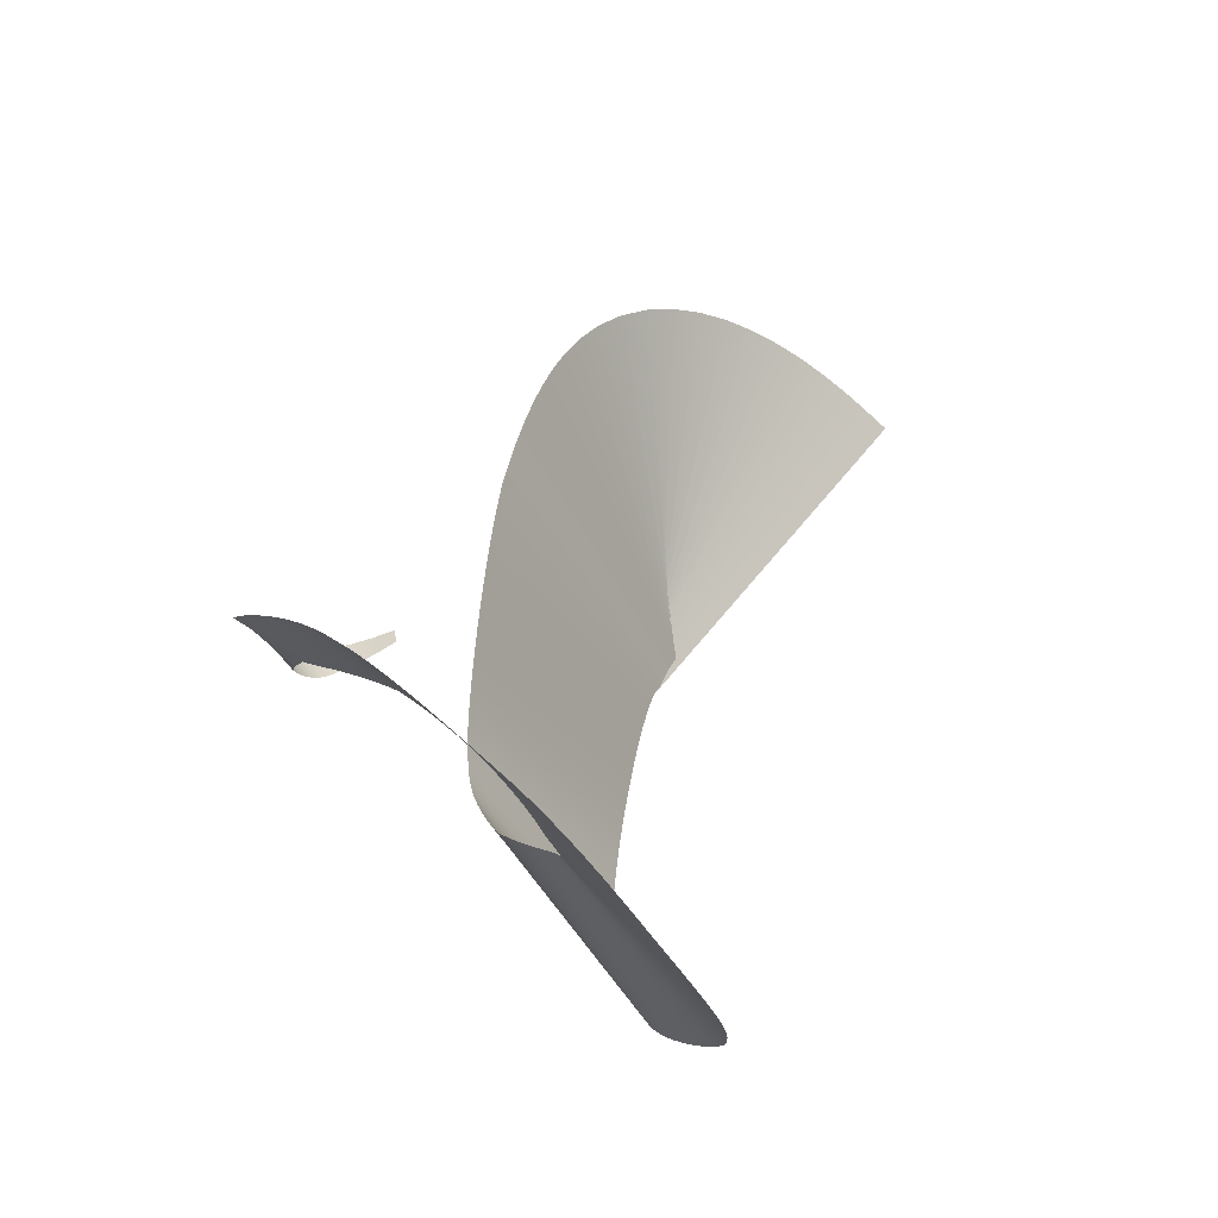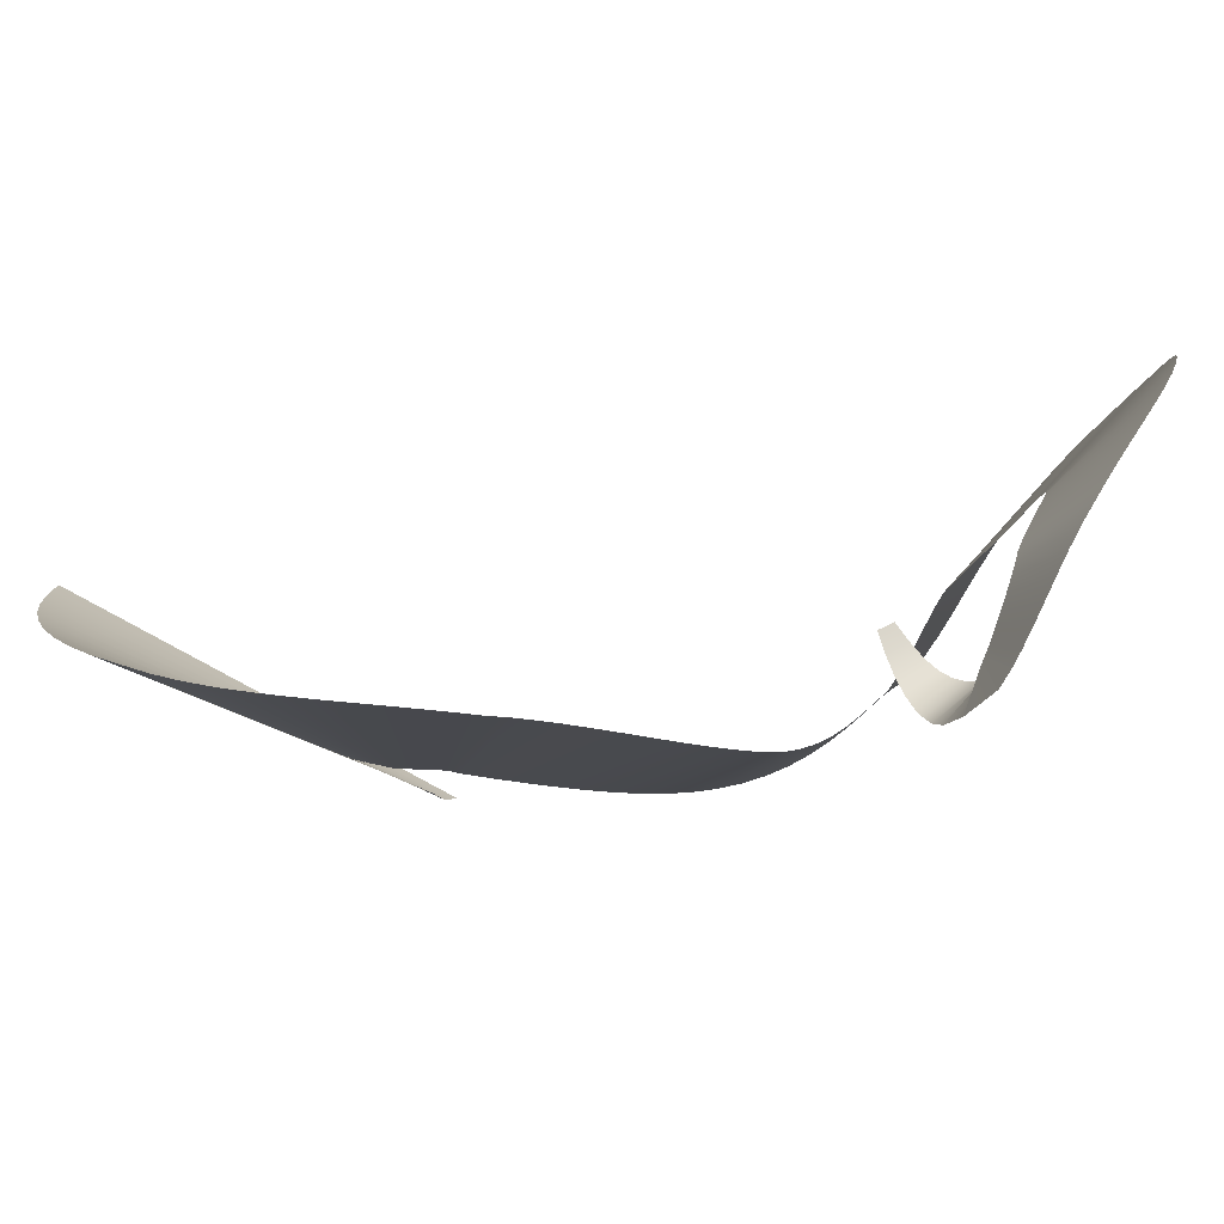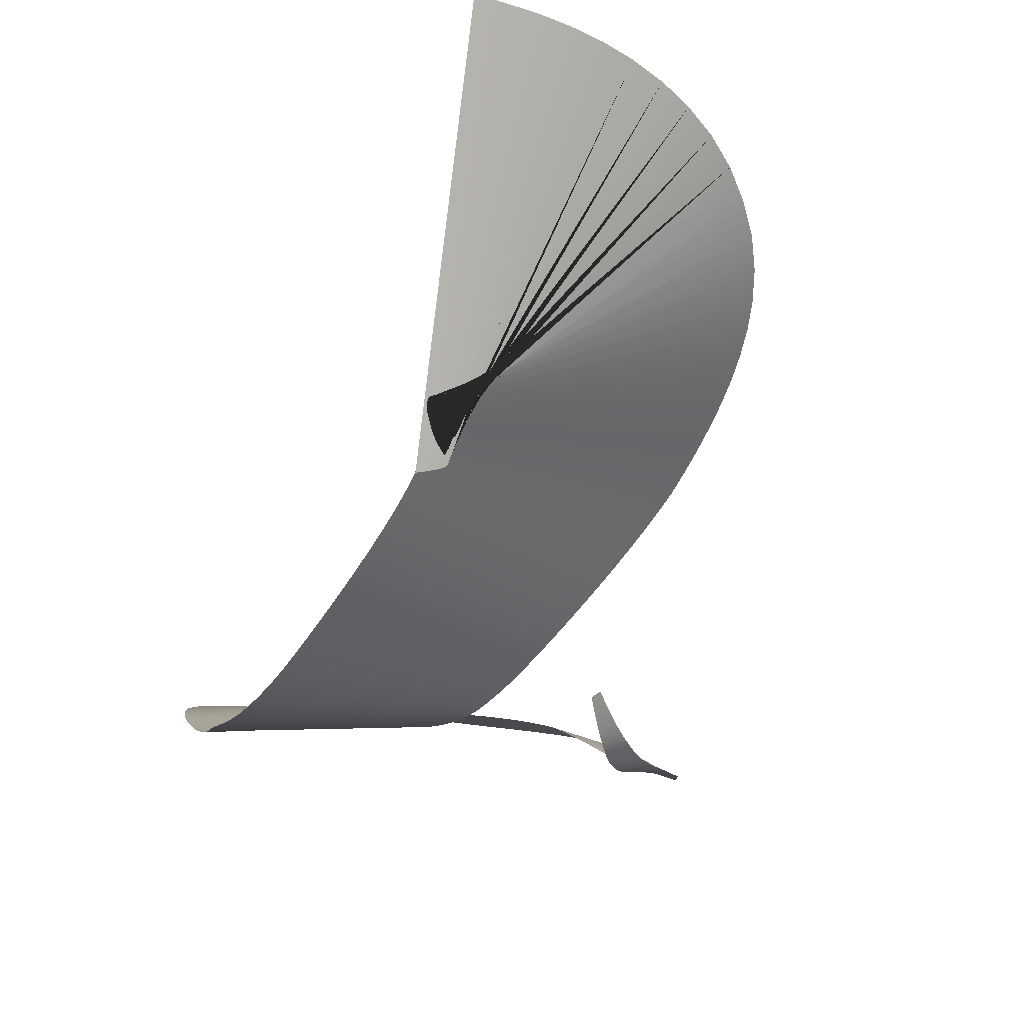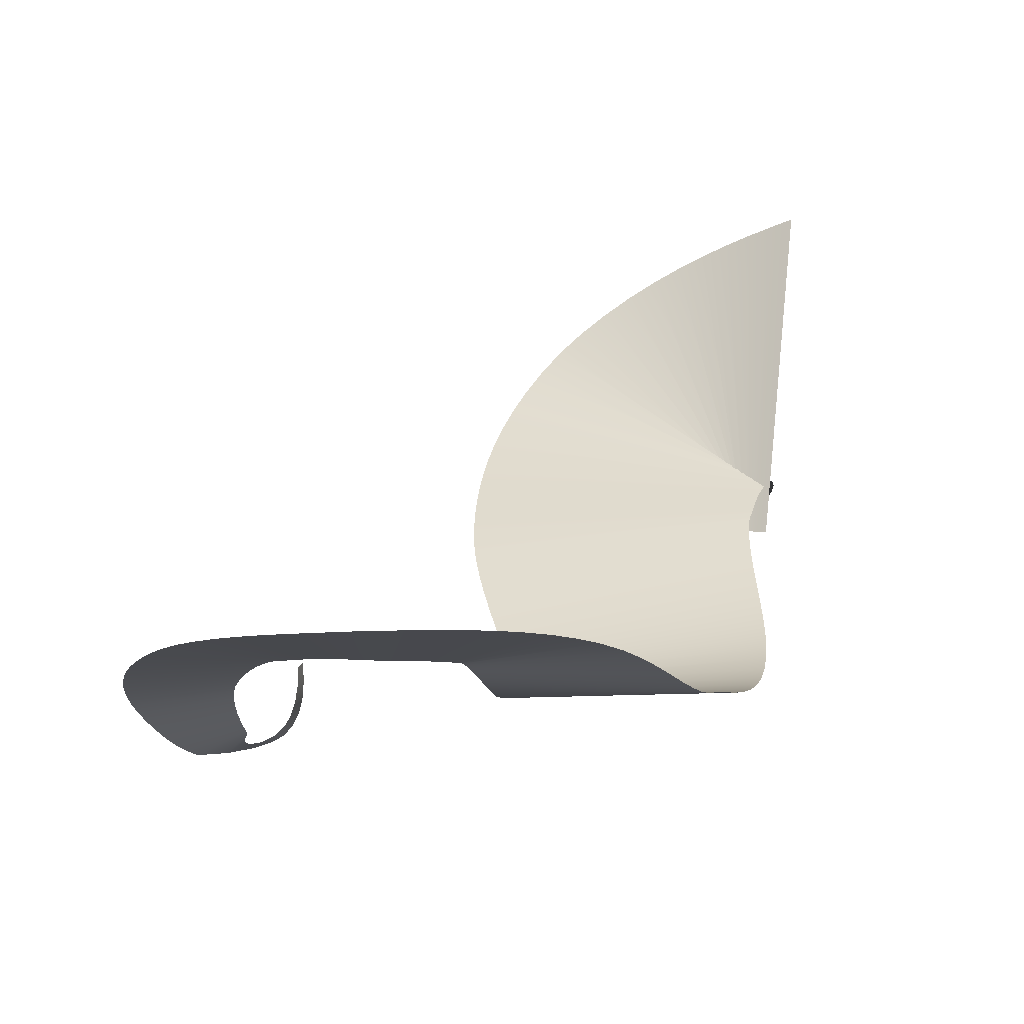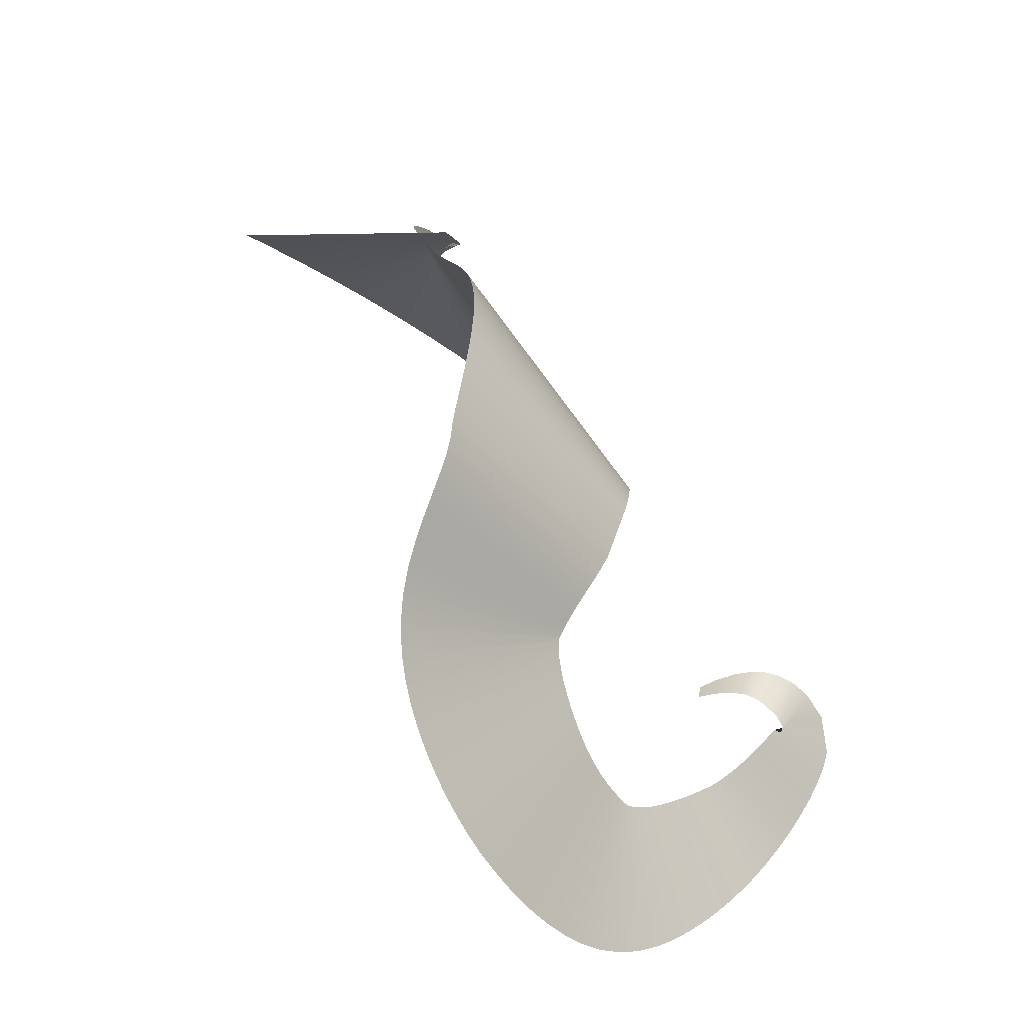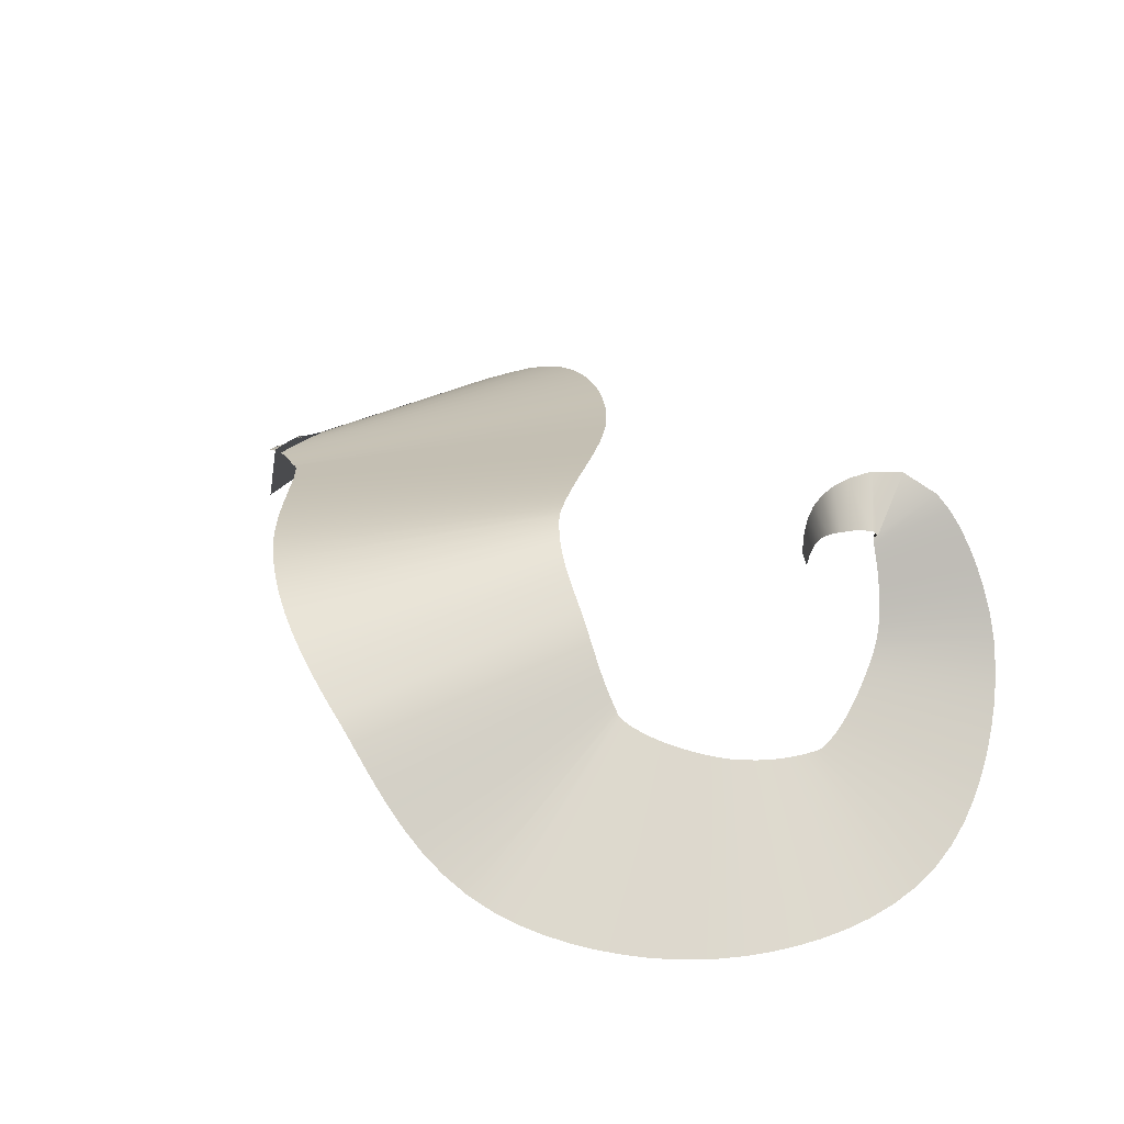
<metadata>
{"format":"obj","ext":"obj","renderer":"f3d","projection":"perspective","resolution":1024,"background":"white","views":[{"elev":-35.8,"azim":-31.6,"up":"+Y"},{"elev":18.8,"azim":-107.3,"up":"+Z"},{"elev":-57.6,"azim":140.8,"up":"+Z"},{"elev":-63.7,"azim":37.4,"up":"+Y"},{"elev":-70.5,"azim":155.2,"up":"+Y"},{"elev":-56.3,"azim":-143.2,"up":"+Y"}]}
</metadata>
<code>
g Plane001
v -0.4344 -0.01619 0.1324
v -0.4636 -0.07585 0.1111
v -0.4344 -0.05424 0.1458
v -0.4646 -0.02258 0.09084
v -0.4947 -0.09735 0.08229
v -0.4987 -0.03009 0.05348
v -0.524 -0.1171 0.06403
v -0.5341 -0.03735 0.02525
v -0.5508 -0.1349 0.05582
v -0.5716 -0.04459 0.006611
v -0.5796 -0.1518 0.05655
v -0.608 -0.05025 -0.00127
v -0.6185 -0.1642 0.06755
v -0.6485 -0.04993 0.001599
v -0.6464 -0.1717 0.0861
v -0.7025 -0.05046 0.01779
v -0.65 -0.1737 0.1028
v -0.7642 -0.06509 0.05582
v -0.6351 -0.1588 0.1087
v -0.8084 -0.1177 0.1229
v -0.6277 -0.1685 0.1216
v -0.8138 -0.1391 0.1613
v -0.6168 -0.1831 0.1436
v -0.8133 -0.1614 0.2023
v -0.6023 -0.2007 0.1708
v -0.808 -0.1859 0.246
v -0.5846 -0.2202 0.2004
v -0.7984 -0.2126 0.2915
v -0.5643 -0.2404 0.23
v -0.785 -0.2418 0.3374
v -0.5425 -0.2604 0.2571
v -0.7678 -0.2737 0.3822
v -0.5202 -0.2787 0.2798
v -0.7467 -0.3089 0.4242
v -0.4988 -0.2934 0.2962
v -0.7213 -0.3483 0.4614
v -0.4758 -0.3127 0.3092
v -0.6993 -0.3794 0.4888
v -0.4504 -0.3346 0.3217
v -0.6741 -0.4134 0.5151
v -0.4234 -0.3577 0.333
v -0.6459 -0.4496 0.5401
v -0.3956 -0.381 0.3426
v -0.6146 -0.4875 0.5634
v -0.3678 -0.4033 0.3497
v -0.5802 -0.5263 0.5846
v -0.3411 -0.4232 0.3539
v -0.5424 -0.5655 0.6033
v -0.3171 -0.4394 0.3549
v -0.5004 -0.6046 0.6188
v -0.2978 -0.4508 0.3526
v -0.4532 -0.643 0.6303
v -0.2859 -0.4563 0.3476
v -0.3988 -0.6799 0.6361
v -0.2752 -0.4585 0.3421
v -0.341 -0.7135 0.6329
v -0.2596 -0.4617 0.3347
v -0.2844 -0.742 0.6221
v -0.2402 -0.4653 0.3244
v -0.229 -0.7659 0.6059
v -0.2179 -0.4687 0.3112
v -0.1748 -0.7859 0.5856
v -0.1939 -0.4713 0.2953
v -0.1218 -0.8024 0.562
v -0.1689 -0.4729 0.2773
v -0.0701 -0.8157 0.5359
v -0.1441 -0.4733 0.2578
v -0.01968 -0.826 0.5079
v -0.1204 -0.4724 0.2375
v 0.0294 -0.8332 0.4784
v -0.09869 -0.4702 0.2171
v 0.07712 -0.8374 0.448
v -0.0799 -0.466 0.1988
v 0.1222 -0.8391 0.4165
v -0.05979 -0.4602 0.1788
v 0.1667 -0.8381 0.3831
v -0.03897 -0.4528 0.157
v 0.2109 -0.8344 0.3477
v -0.01845 -0.4441 0.1343
v 0.2545 -0.8282 0.3101
v 0.0008236 -0.4342 0.1114
v 0.2972 -0.8196 0.2704
v 0.01799 -0.4235 0.08907
v 0.3384 -0.8085 0.2283
v 0.03224 -0.4123 0.06833
v 0.3779 -0.7949 0.1835
v 0.04289 -0.4013 0.05031
v 0.4149 -0.7785 0.1355
v 0.04947 -0.3911 0.03641
v 0.4488 -0.7588 0.08364
v 0.05134 -0.3834 0.02892
v 0.4788 -0.7342 0.02566
v 0.05005 -0.3777 0.023
v 0.5024 -0.704 -0.03832
v 0.04883 -0.3688 0.01094
v 0.5164 -0.674 -0.09967
v 0.04646 -0.3569 -0.006718
v 0.5241 -0.644 -0.1575
v 0.0424 -0.3422 -0.02885
v 0.5277 -0.6137 -0.2114
v 0.03663 -0.3251 -0.05431
v 0.5294 -0.5828 -0.2612
v 0.02946 -0.3058 -0.08217
v 0.5305 -0.5513 -0.3064
v 0.02138 -0.2844 -0.1118
v 0.5327 -0.5189 -0.346
v 0.01303 -0.2605 -0.1431
v 0.537 -0.4862 -0.3787
v 0.0053 -0.2333 -0.1762
v 0.5446 -0.4539 -0.403
v 0.00283 -0.2021 -0.2014
v 0.5499 -0.4235 -0.4309
v 0.0006886 -0.1732 -0.2227
v 0.5548 -0.3909 -0.461
v -0.001619 -0.1464 -0.2409
v 0.5598 -0.3549 -0.4917
v -0.00405 -0.1213 -0.2556
v 0.5649 -0.3145 -0.5222
v -0.006561 -0.09709 -0.2672
v 0.5702 -0.2689 -0.5511
v -0.009098 -0.07291 -0.2761
v 0.5759 -0.2177 -0.577
v -0.01159 -0.04725 -0.2826
v 0.5818 -0.161 -0.5984
v -0.01393 -0.01828 -0.2869
v 0.5881 -0.09905 -0.6141
v -0.01603 0.01588 -0.2886
v 0.5948 -0.03241 -0.6236
v -0.01873 0.0365 -0.287
v 0.6008 0.02586 -0.6267
v -0.02181 0.05709 -0.2834
v 0.6057 0.07723 -0.6258
v -0.02507 0.08472 -0.2779
v 0.61 0.1272 -0.6221
v -0.02853 0.1179 -0.2703
v 0.614 0.1764 -0.6165
v -0.03214 0.1554 -0.2608
v 0.618 0.2251 -0.6093
v -0.03582 0.1965 -0.2496
v 0.622 0.2733 -0.6011
v -0.03945 0.2403 -0.2371
v 0.6262 0.3207 -0.5921
v -0.04291 0.2865 -0.2235
v 0.6307 0.3671 -0.5827
v -0.04607 0.3346 -0.2091
v 0.6357 0.412 -0.5733
v -0.04879 0.3842 -0.1943
v 0.6412 0.4548 -0.5642
v -0.0509 0.4352 -0.1793
v 0.6474 0.4949 -0.5557
v -0.05219 0.4875 -0.1645
v 0.6542 0.5313 -0.5481
v -0.05239 0.5413 -0.1501
v 0.6616 0.563 -0.5418
v -0.05113 0.5971 -0.1366
v 0.6696 0.5887 -0.5371
v -0.04779 0.6558 -0.1245
v 0.6777 0.6066 -0.534
v -0.04134 0.719 -0.1144
v 0.6851 0.6142 -0.5325
v -0.02976 0.7852 -0.1034
v 0.697 0.6445 -0.5313
v -0.01575 0.8514 -0.09382
v 0.7096 0.6736 -0.5313
v 0.0009445 0.9177 -0.08559
v 0.7225 0.6995 -0.5323
v 0.02083 0.9841 -0.07861
v 0.7351 0.7214 -0.5343
v 0.04459 1.05 -0.07272
v 0.747 0.7383 -0.5372
v 0.07317 1.117 -0.0678
v 0.7573 0.7494 -0.541
v 0.1079 1.184 -0.06373
v 0.7645 0.7539 -0.5454
v 0.1507 1.251 -0.06041
v 0.7671 0.751 -0.5503
v 0.2038 1.317 -0.0577
v 0.7625 0.7408 -0.5558
v 0.2702 1.38 -0.05538
v 0.7482 0.7244 -0.5617
v 0.3504 1.437 -0.0542
v 0.7246 0.7053 -0.5672
v 0.4359 1.484 -0.05848
v 0.7037 0.6895 -0.5688
v 0.527 1.519 -0.06476
v 0.6811 0.6766 -0.5699
v 0.6206 1.542 -0.07266
v 0.66 0.6671 -0.571
v 0.7138 1.553 -0.0817
v 0.6432 0.6605 -0.5723
v 0.8049 1.554 -0.09149
v 0.6324 0.6552 -0.5745
v 0.893 1.546 -0.1017
v 0.6286 0.6497 -0.5777
v 0.9779 1.531 -0.1122
v 0.6319 0.6425 -0.5822
v 1.06 1.51 -0.1229
v 0.6419 0.6325 -0.588
v 1.14 1.483 -0.1337
v 0.6581 0.6187 -0.5952
v 1.205 1.459 -0.142
v 0.6839 0.5987 -0.6045
g Plane001_0
f 3 2 1
f 2 4 1
f 2 5 4
f 5 6 4
f 5 7 6
f 7 8 6
f 7 9 8
f 9 10 8
f 9 11 10
f 11 12 10
f 11 13 12
f 13 14 12
f 13 15 14
f 15 16 14
f 15 17 16
f 17 18 16
f 17 19 18
f 19 20 18
f 19 21 20
f 21 22 20
f 21 23 22
f 23 24 22
f 23 25 24
f 25 26 24
f 25 27 26
f 27 28 26
f 27 29 28
f 29 30 28
f 29 31 30
f 31 32 30
f 31 33 32
f 33 34 32
f 33 35 34
f 35 36 34
f 35 37 36
f 37 38 36
f 37 39 38
f 39 40 38
f 39 41 40
f 41 42 40
f 41 43 42
f 43 44 42
f 43 45 44
f 45 46 44
f 45 47 46
f 47 48 46
f 47 49 48
f 49 50 48
f 49 51 50
f 51 52 50
f 51 53 52
f 53 54 52
f 53 55 54
f 55 56 54
f 55 57 56
f 57 58 56
f 57 59 58
f 59 60 58
f 59 61 60
f 61 62 60
f 61 63 62
f 63 64 62
f 63 65 64
f 65 66 64
f 65 67 66
f 67 68 66
f 67 69 68
f 69 70 68
f 69 71 70
f 71 72 70
f 71 73 72
f 73 74 72
f 73 75 74
f 75 76 74
f 75 77 76
f 77 78 76
f 77 79 78
f 79 80 78
f 79 81 80
f 81 82 80
f 81 83 82
f 83 84 82
f 83 85 84
f 85 86 84
f 85 87 86
f 87 88 86
f 87 89 88
f 89 90 88
f 89 91 90
f 91 92 90
f 91 93 92
f 93 94 92
f 93 95 94
f 95 96 94
f 95 97 96
f 97 98 96
f 97 99 98
f 99 100 98
f 99 101 100
f 101 102 100
f 101 103 102
f 103 104 102
f 103 105 104
f 105 106 104
f 105 107 106
f 107 108 106
f 107 109 108
f 109 110 108
f 109 111 110
f 111 112 110
f 111 113 112
f 113 114 112
f 113 115 114
f 115 116 114
f 115 117 116
f 117 118 116
f 117 119 118
f 119 120 118
f 119 121 120
f 121 122 120
f 121 123 122
f 123 124 122
f 123 125 124
f 125 126 124
f 125 127 126
f 127 128 126
f 127 129 128
f 129 130 128
f 129 131 130
f 131 132 130
f 131 133 132
f 133 134 132
f 133 135 134
f 135 136 134
f 135 137 136
f 137 138 136
f 137 139 138
f 139 140 138
f 139 141 140
f 141 142 140
f 141 143 142
f 143 144 142
f 143 145 144
f 145 146 144
f 145 147 146
f 147 148 146
f 147 149 148
f 149 150 148
f 149 151 150
f 151 152 150
f 151 153 152
f 153 154 152
f 153 155 154
f 155 156 154
f 155 157 156
f 157 158 156
f 157 159 158
f 159 160 158
f 159 161 160
f 161 162 160
f 161 163 162
f 163 164 162
f 163 165 164
f 165 166 164
f 165 167 166
f 167 168 166
f 167 169 168
f 169 170 168
f 169 171 170
f 171 172 170
f 171 173 172
f 173 174 172
f 173 175 174
f 175 176 174
f 175 177 176
f 177 178 176
f 177 179 178
f 179 180 178
f 179 181 180
f 181 182 180
f 181 183 182
f 183 184 182
f 183 185 184
f 185 186 184
f 185 187 186
f 187 188 186
f 187 189 188
f 189 190 188
f 189 191 190
f 191 192 190
f 191 193 192
f 193 194 192
f 193 195 194
f 195 196 194
f 195 197 196
f 197 198 196
f 197 199 198
f 199 200 198
f 199 201 200
f 201 202 200

</code>
